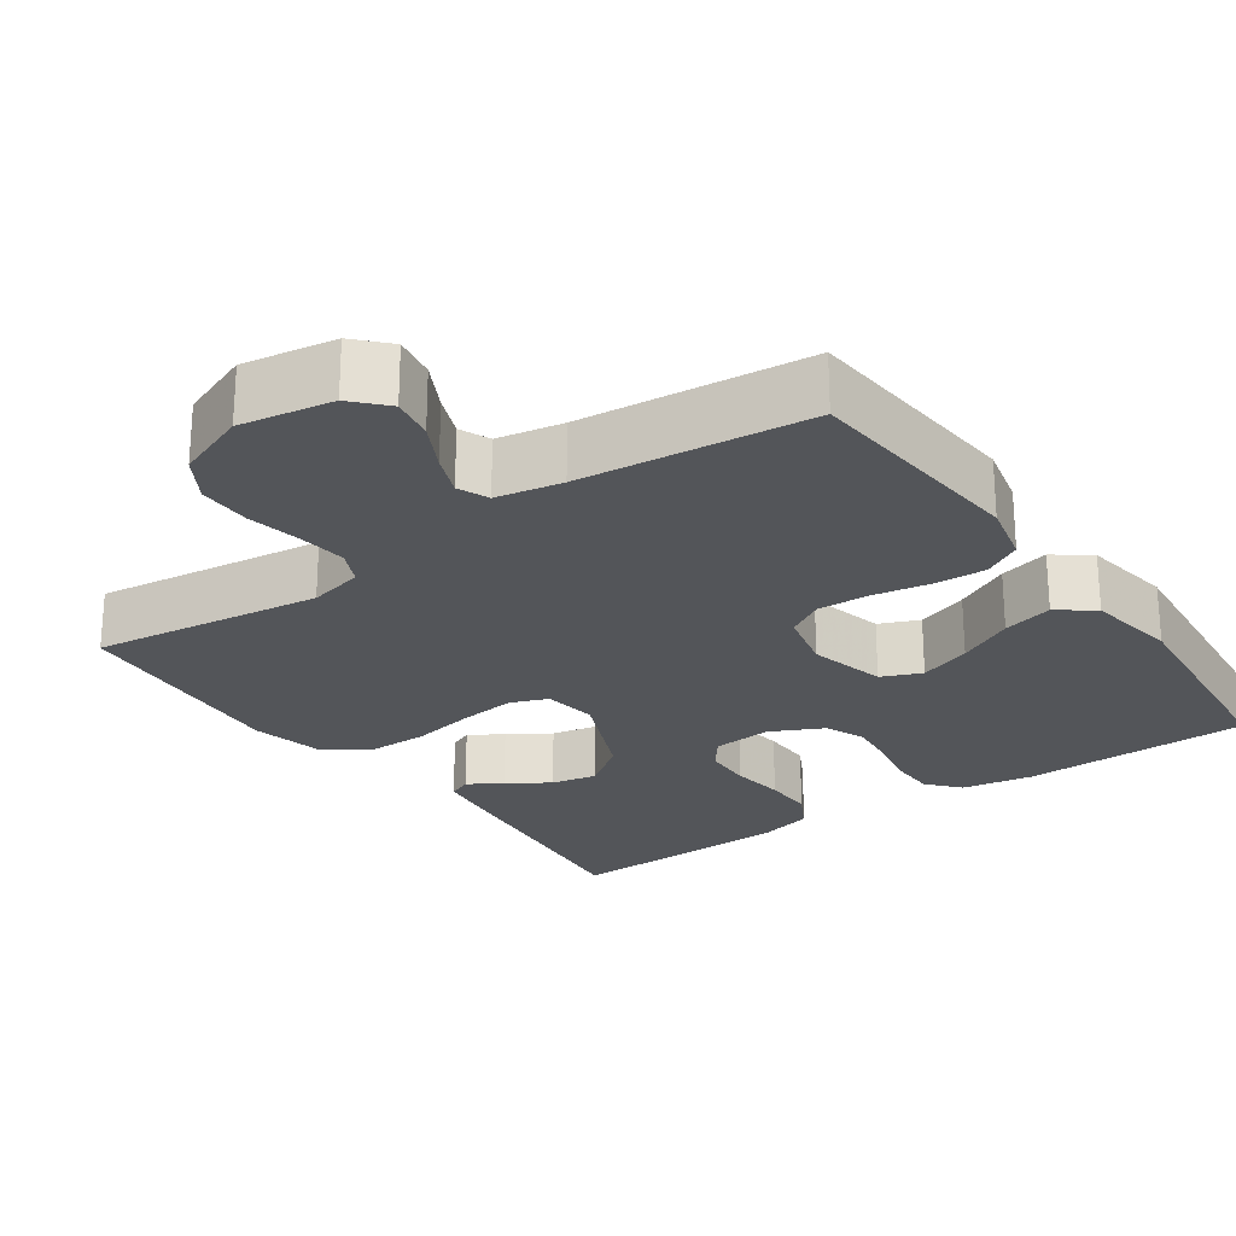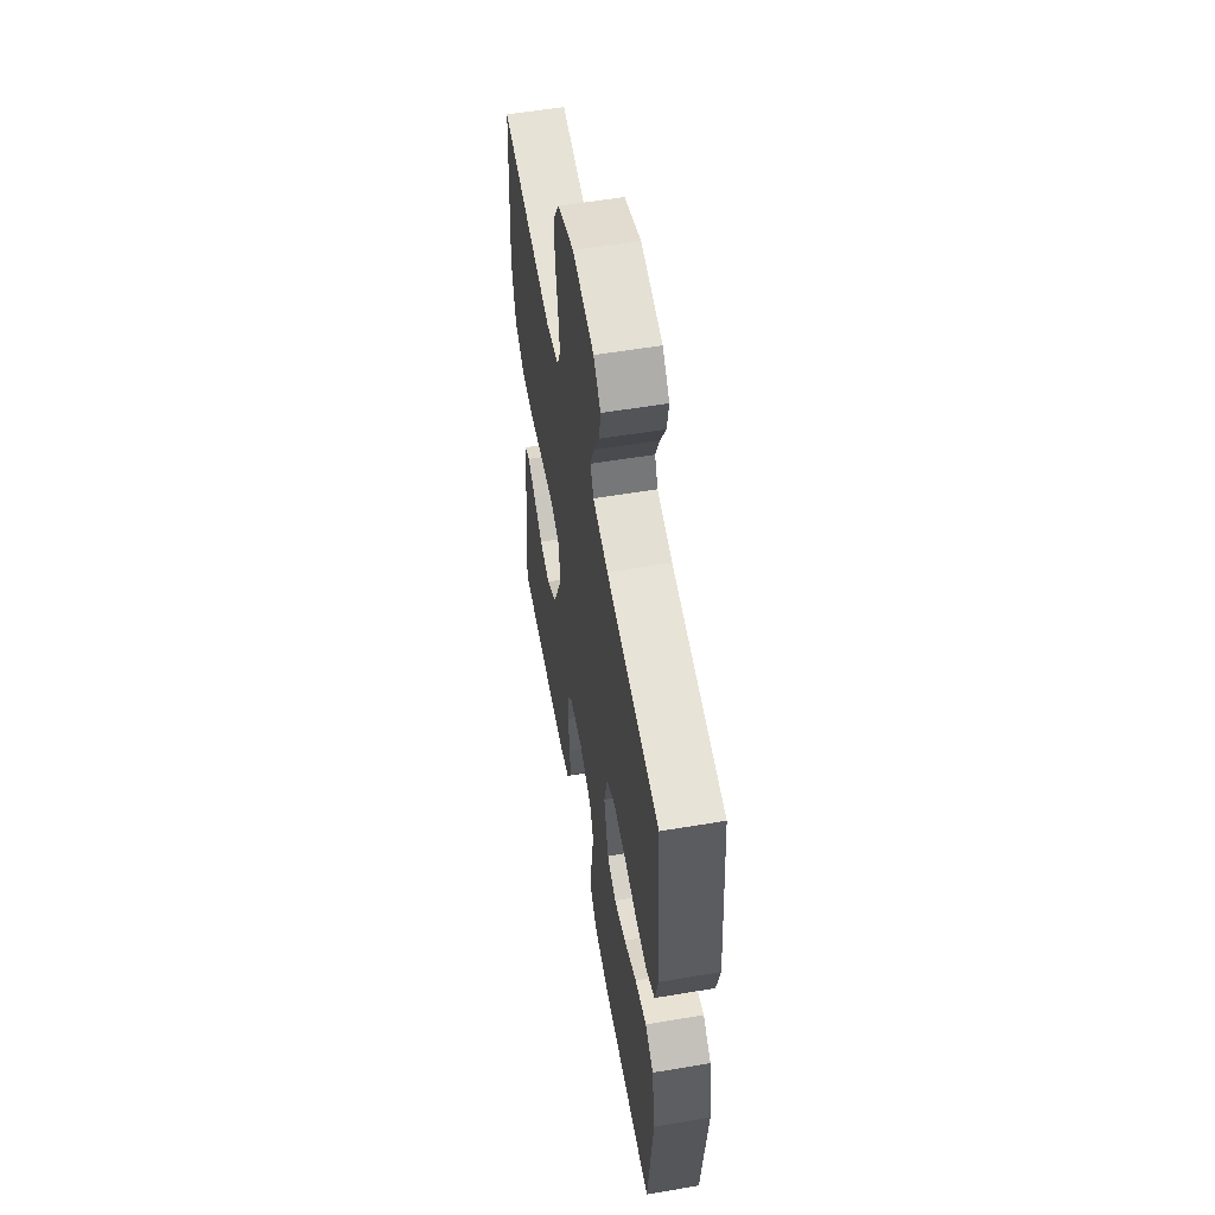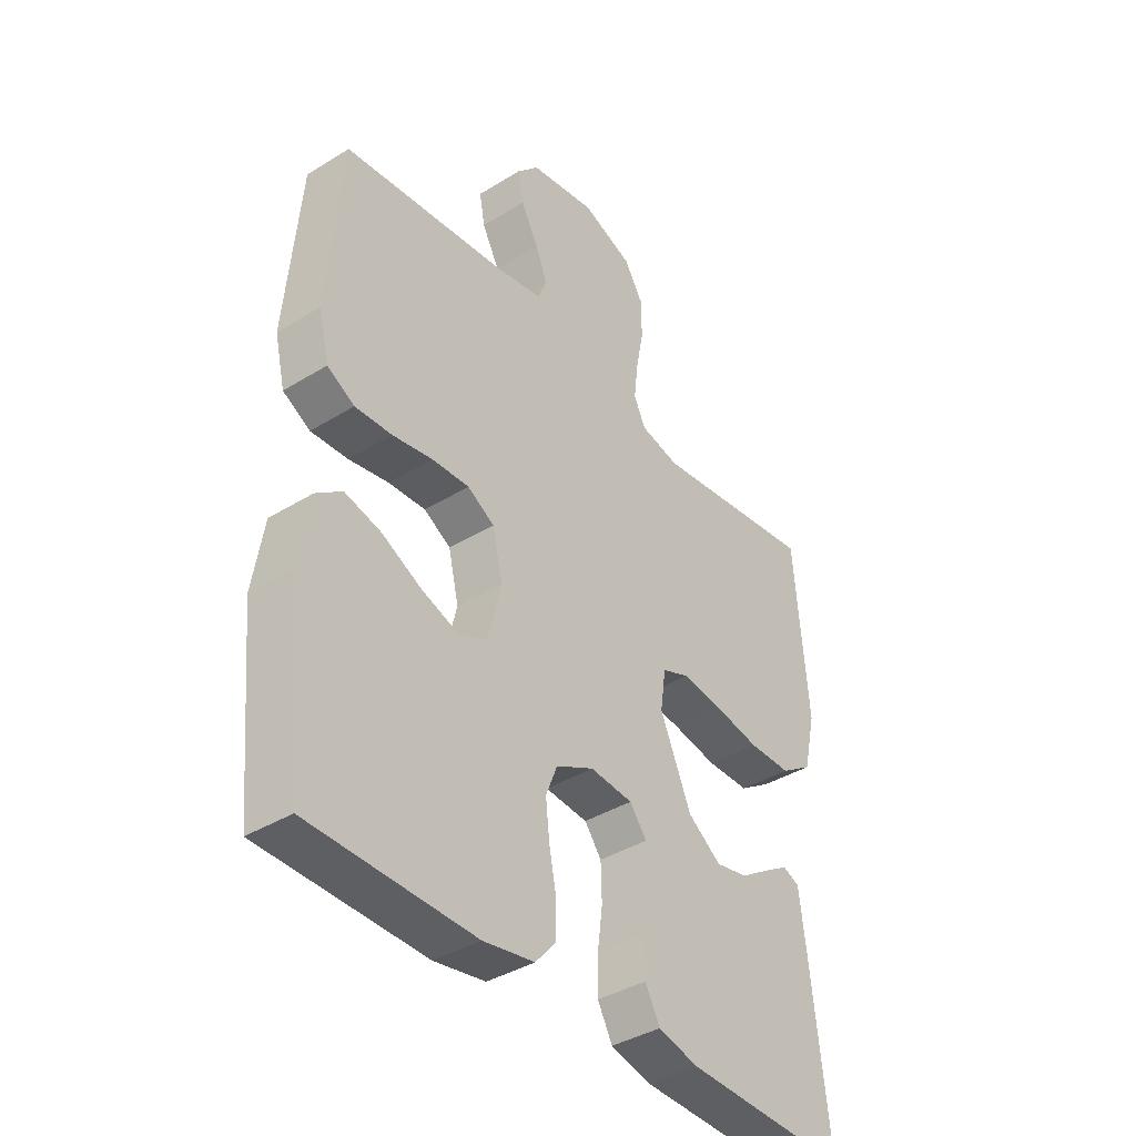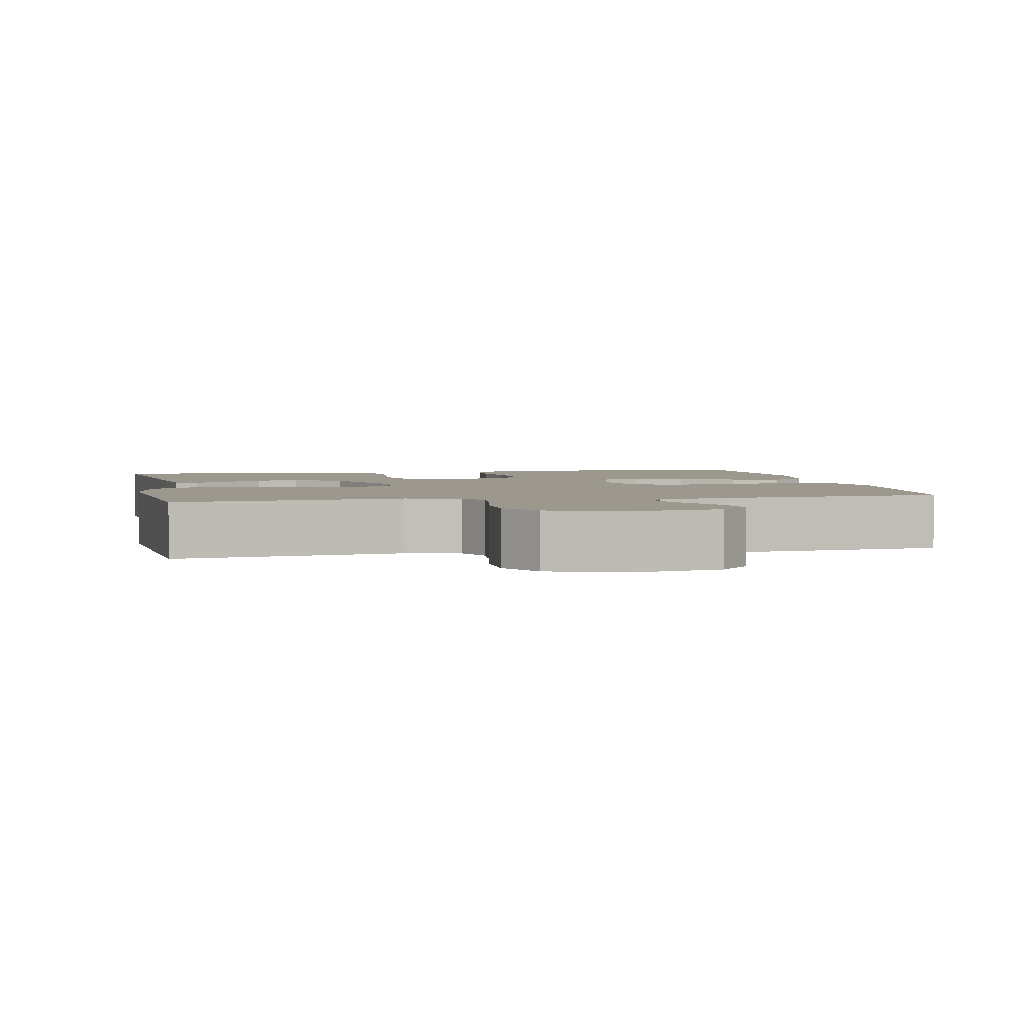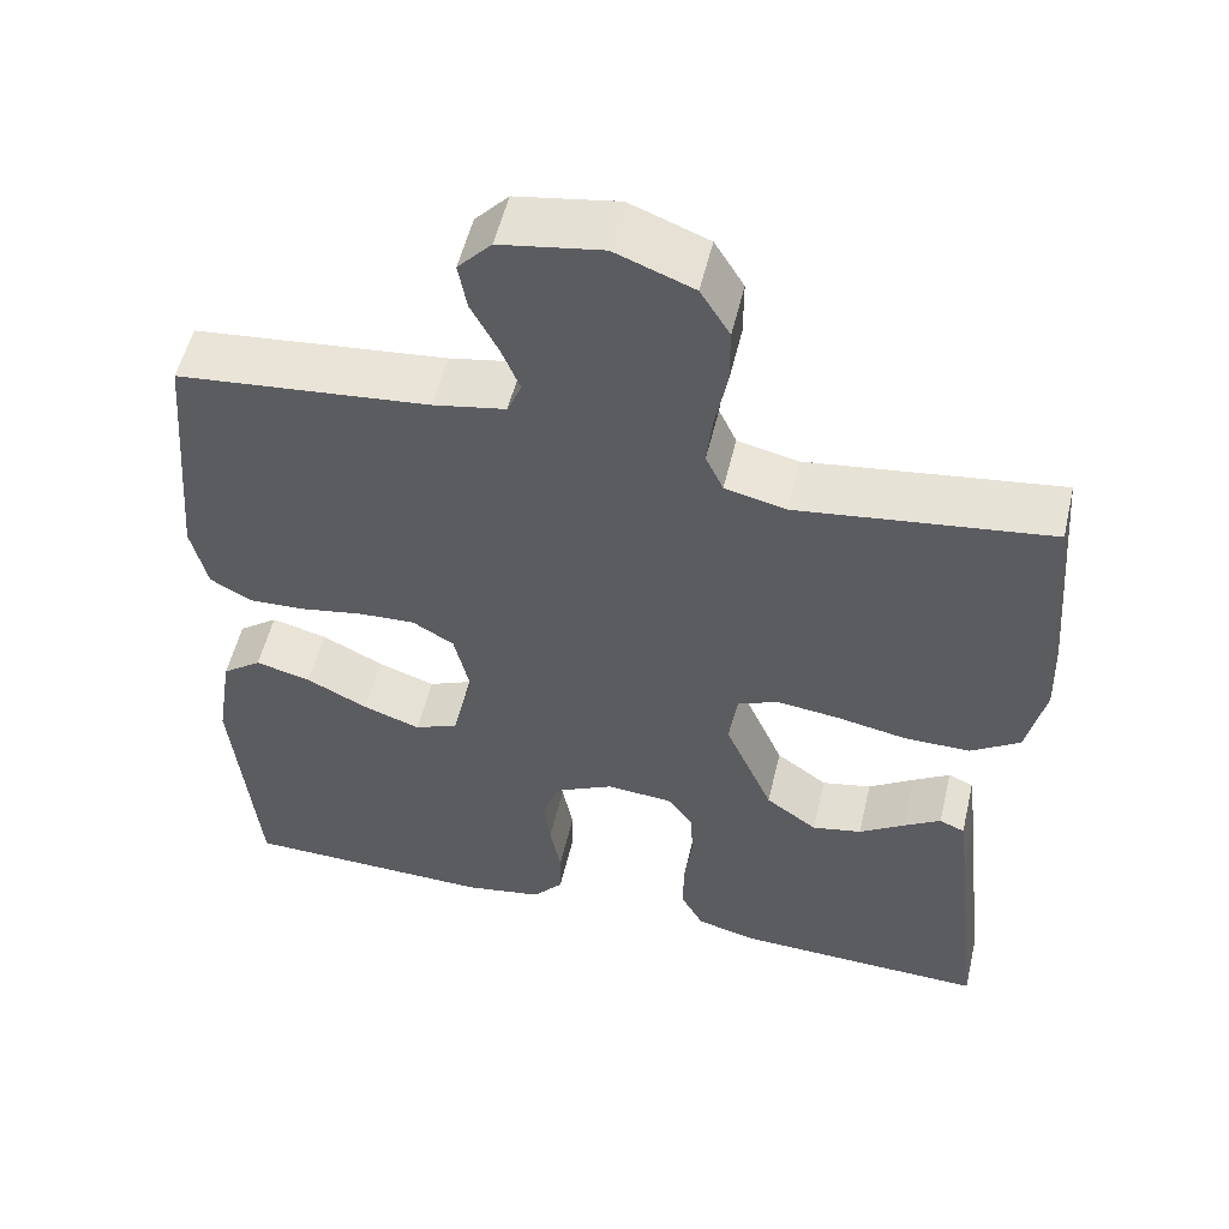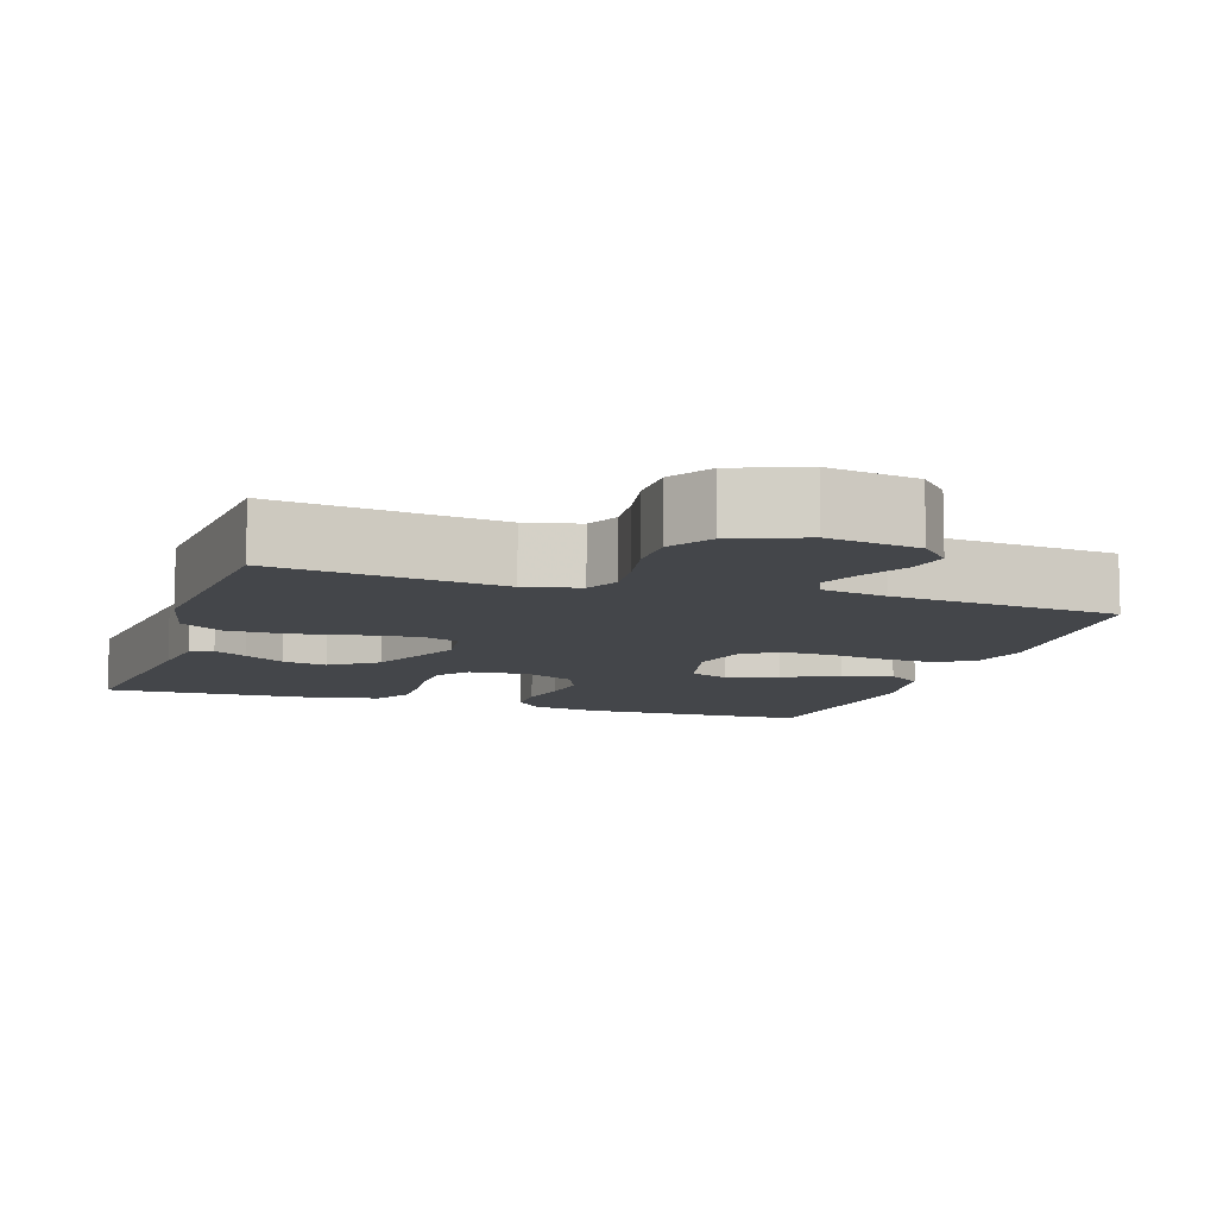
<metadata>
{"format":"obj","ext":"obj","renderer":"f3d","projection":"perspective","resolution":1024,"background":"white","views":[{"elev":-24.3,"azim":35.1,"up":"+Y"},{"elev":56.7,"azim":80.0,"up":"+Z"},{"elev":-39.1,"azim":127.7,"up":"+Z"},{"elev":3.0,"azim":-11.6,"up":"+Y"},{"elev":53.8,"azim":-166.8,"up":"+Z"},{"elev":-9.4,"azim":-18.2,"up":"+Y"}]}
</metadata>
<code>
v -0.5 0.07 -0.5
v -0.466 0.07 -0.2
v -0.455 0.07 -0.114
v -0.425 0.07 -0.101
v -0.381 0.07 -0.128
v -0.327 0.07 -0.163
v -0.268 0.07 -0.175
v -0.207 0.07 -0.131
v -0.15 0.07 0
v -0.16 0.07 0.071
v -0.209 0.07 0.09
v -0.283 0.07 0.081
v -0.366 0.07 0.065
v -0.444 0.07 0.065
v -0.502 0.07 0.103
v -0.524 0.07 0.2
v -0.5 0.07 0.5
v -0.2 0.07 0.461
v -0.128 0.07 0.478
v -0.107 0.07 0.523
v -0.114 0.07 0.586
v -0.128 0.07 0.658
v -0.128 0.07 0.727
v -0.093 0.07 0.784
v 0 0.07 0.82
v 0.121 0.07 0.8
v 0.161 0.07 0.757
v 0.151 0.07 0.701
v 0.119 0.07 0.64
v 0.097 0.07 0.586
v 0.114 0.07 0.546
v 0.2 0.07 0.53
v 0.5 0.07 0.5
v 0.525 0.07 0.2
v 0.506 0.07 0.119
v 0.456 0.07 0.091
v 0.389 0.07 0.094
v 0.315 0.07 0.107
v 0.247 0.07 0.11
v 0.198 0.07 0.081
v 0.179 0.07 0
v 0.204 0.07 -0.101
v 0.256 0.07 -0.123
v 0.324 0.07 -0.099
v 0.397 0.07 -0.062
v 0.463 0.07 -0.045
v 0.51 0.07 -0.08
v 0.529 0.07 -0.2
v 0.5 0.07 -0.5
v 0.2 0.07 -0.507
v 0.107 0.07 -0.491
v 0.071 0.07 -0.449
v 0.07 0.07 -0.39
v 0.083 0.07 -0.324
v 0.09 0.07 -0.26
v 0.069 0.07 -0.207
v 0 0.07 -0.173
v -0.078 0.07 -0.18
v -0.109 0.07 -0.221
v -0.111 0.07 -0.284
v -0.102 0.07 -0.355
v -0.101 0.07 -0.421
v -0.128 0.07 -0.471
v -0.2 0.07 -0.49
v -0.5 0 -0.5
v -0.466 0 -0.2
v -0.455 0 -0.114
v -0.425 0 -0.101
v -0.381 0 -0.128
v -0.327 0 -0.163
v -0.268 0 -0.175
v -0.207 0 -0.131
v -0.15 0 0
v -0.16 0 0.071
v -0.209 0 0.09
v -0.283 0 0.081
v -0.366 0 0.065
v -0.444 0 0.065
v -0.502 0 0.103
v -0.524 0 0.2
v -0.5 0 0.5
v -0.2 0 0.461
v -0.128 0 0.478
v -0.107 0 0.523
v -0.114 0 0.586
v -0.128 0 0.658
v -0.128 0 0.727
v -0.093 0 0.784
v 0 0 0.82
v 0.121 0 0.8
v 0.161 0 0.757
v 0.151 0 0.701
v 0.119 0 0.64
v 0.097 0 0.586
v 0.114 0 0.546
v 0.2 0 0.53
v 0.5 0 0.5
v 0.525 0 0.2
v 0.506 0 0.119
v 0.456 0 0.091
v 0.389 0 0.094
v 0.315 0 0.107
v 0.247 0 0.11
v 0.198 0 0.081
v 0.179 0 0
v 0.204 0 -0.101
v 0.256 0 -0.123
v 0.324 0 -0.099
v 0.397 0 -0.062
v 0.463 0 -0.045
v 0.51 0 -0.08
v 0.529 0 -0.2
v 0.5 0 -0.5
v 0.2 0 -0.507
v 0.107 0 -0.491
v 0.071 0 -0.449
v 0.07 0 -0.39
v 0.083 0 -0.324
v 0.09 0 -0.26
v 0.069 0 -0.207
v 0 0 -0.173
v -0.078 0 -0.18
v -0.109 0 -0.221
v -0.111 0 -0.284
v -0.102 0 -0.355
v -0.101 0 -0.421
v -0.128 0 -0.471
v -0.2 0 -0.49
f 60 61 62 63
f 59 60 63 64
f 51 52 53 54
f 51 54 55
f 50 51 55
f 49 50 55 56
f 47 48 49 56
f 44 45 46 47
f 43 44 47 56
f 35 36 37 38
f 35 38 39
f 32 33 34 35
f 31 32 35 39
f 30 31 39 40
f 26 27 28 29
f 26 29 30
f 25 26 30
f 21 22 23 24
f 20 21 24 25
f 15 16 17 18
f 15 18 19
f 12 13 14 15
f 11 12 15 19
f 10 11 19 20
f 3 4 5 6
f 1 2 3 6
f 59 64 1 6
f 42 43 56 57
f 41 42 57 58
f 40 41 58
f 30 40 58
f 9 10 20 25
f 9 25 30 58
f 59 6 7
f 59 7 8
f 8 9 58 59
f 127 126 125 124
f 128 127 124 123
f 118 117 116 115
f 119 118 115
f 119 115 114
f 120 119 114 113
f 120 113 112 111
f 111 110 109 108
f 120 111 108 107
f 102 101 100 99
f 103 102 99
f 99 98 97 96
f 103 99 96 95
f 104 103 95 94
f 93 92 91 90
f 94 93 90
f 94 90 89
f 88 87 86 85
f 89 88 85 84
f 82 81 80 79
f 83 82 79
f 79 78 77 76
f 83 79 76 75
f 84 83 75 74
f 70 69 68 67
f 70 67 66 65
f 70 65 128 123
f 121 120 107 106
f 122 121 106 105
f 122 105 104
f 122 104 94
f 89 84 74 73
f 122 94 89 73
f 71 70 123
f 72 71 123
f 123 122 73 72
f 1 65 66 2
f 2 66 67 3
f 3 67 68 4
f 4 68 69 5
f 5 69 70 6
f 6 70 71 7
f 7 71 72 8
f 8 72 73 9
f 9 73 74 10
f 10 74 75 11
f 11 75 76 12
f 12 76 77 13
f 13 77 78 14
f 14 78 79 15
f 15 79 80 16
f 16 80 81 17
f 17 81 82 18
f 18 82 83 19
f 19 83 84 20
f 20 84 85 21
f 21 85 86 22
f 22 86 87 23
f 23 87 88 24
f 24 88 89 25
f 25 89 90 26
f 26 90 91 27
f 27 91 92 28
f 28 92 93 29
f 29 93 94 30
f 30 94 95 31
f 31 95 96 32
f 32 96 97 33
f 33 97 98 34
f 34 98 99 35
f 35 99 100 36
f 36 100 101 37
f 37 101 102 38
f 38 102 103 39
f 39 103 104 40
f 40 104 105 41
f 41 105 106 42
f 42 106 107 43
f 43 107 108 44
f 44 108 109 45
f 45 109 110 46
f 46 110 111 47
f 47 111 112 48
f 48 112 113 49
f 49 113 114 50
f 50 114 115 51
f 51 115 116 52
f 52 116 117 53
f 53 117 118 54
f 54 118 119 55
f 55 119 120 56
f 56 120 121 57
f 57 121 122 58
f 58 122 123 59
f 59 123 124 60
f 60 124 125 61
f 61 125 126 62
f 62 126 127 63
f 63 127 128 64
f 64 128 65 1

</code>
